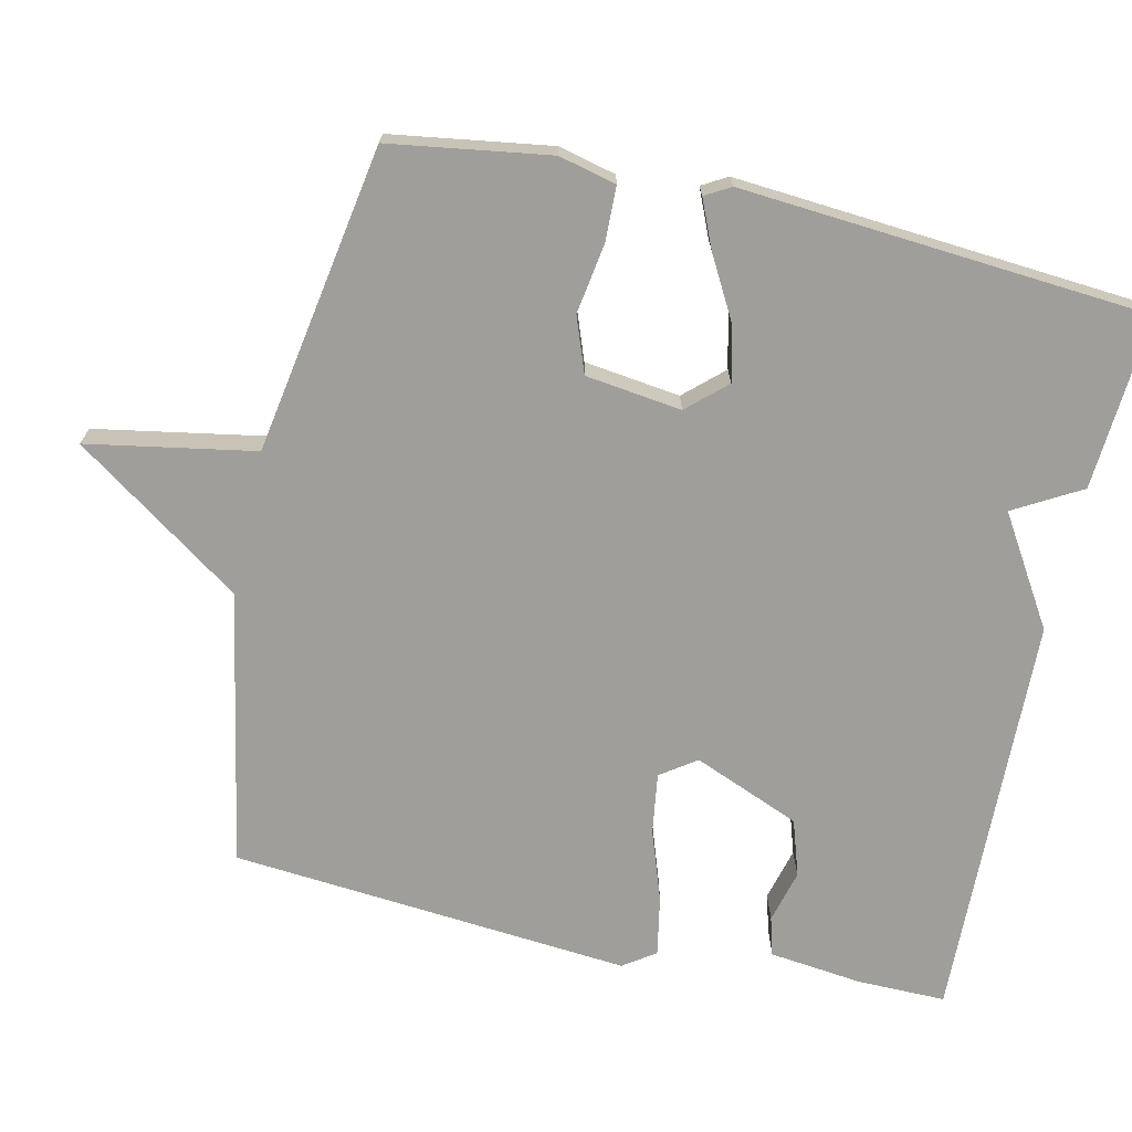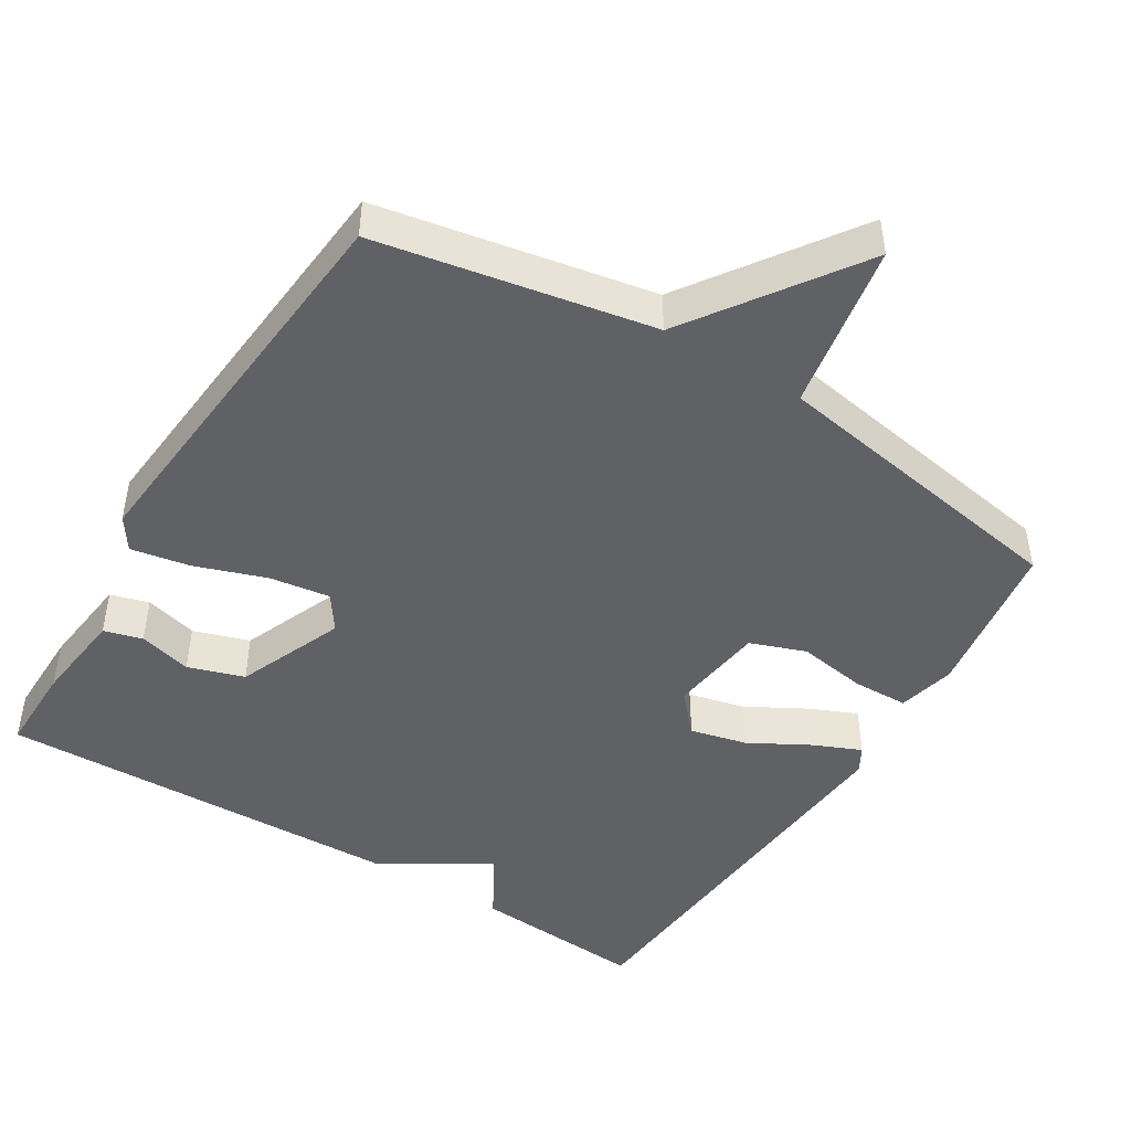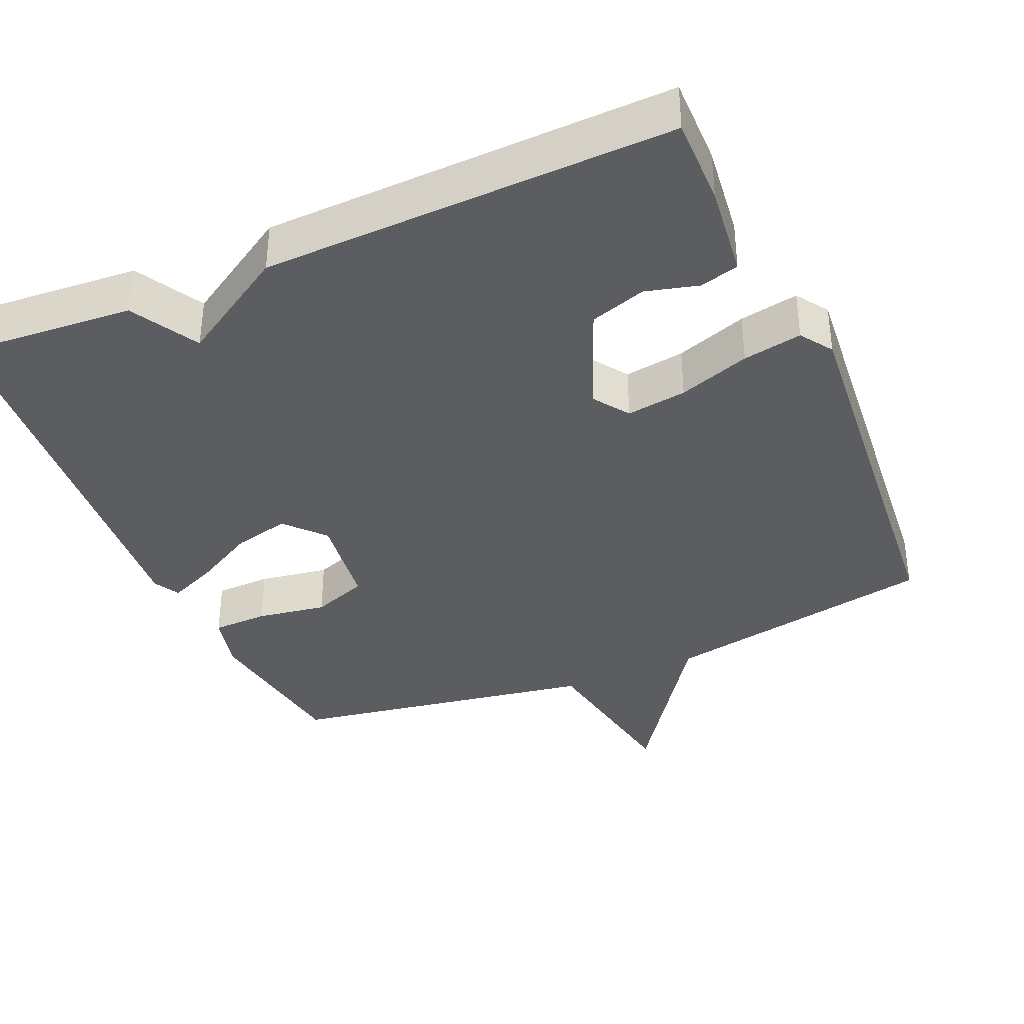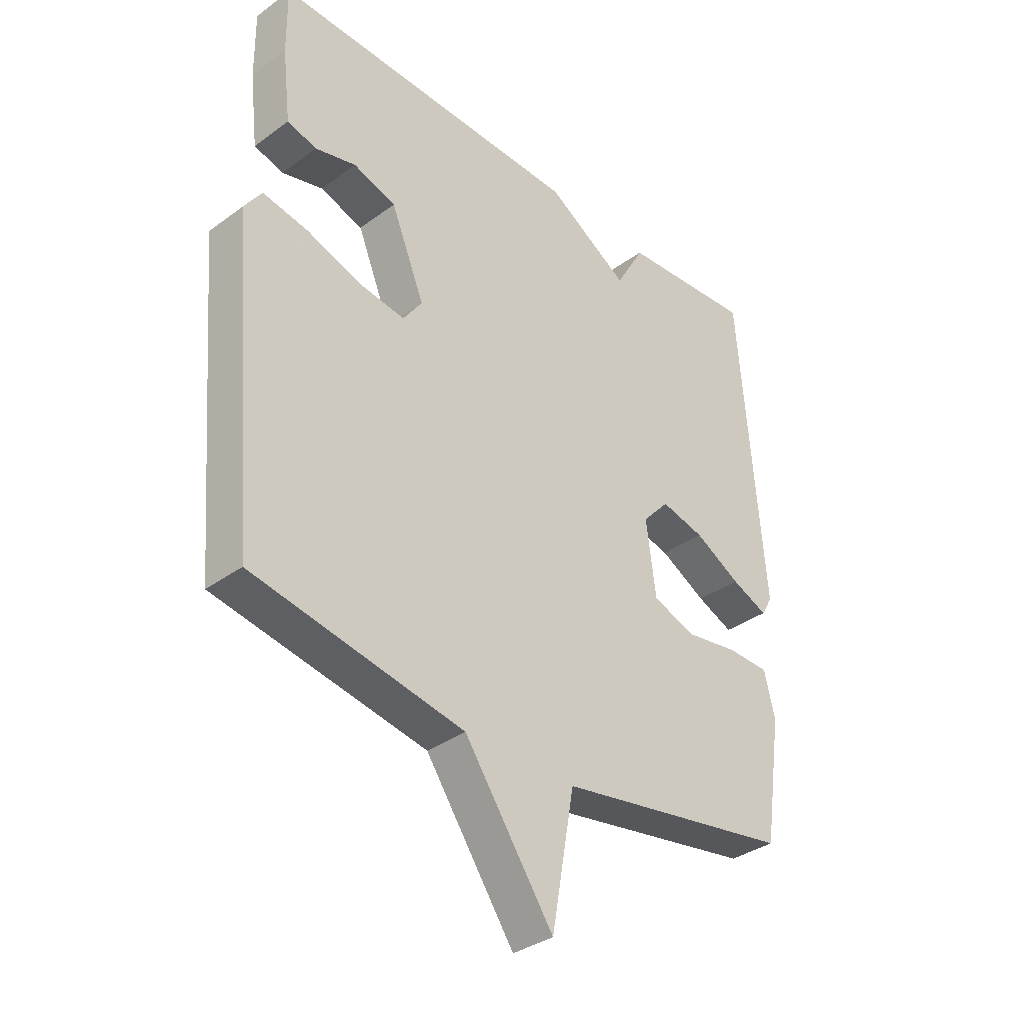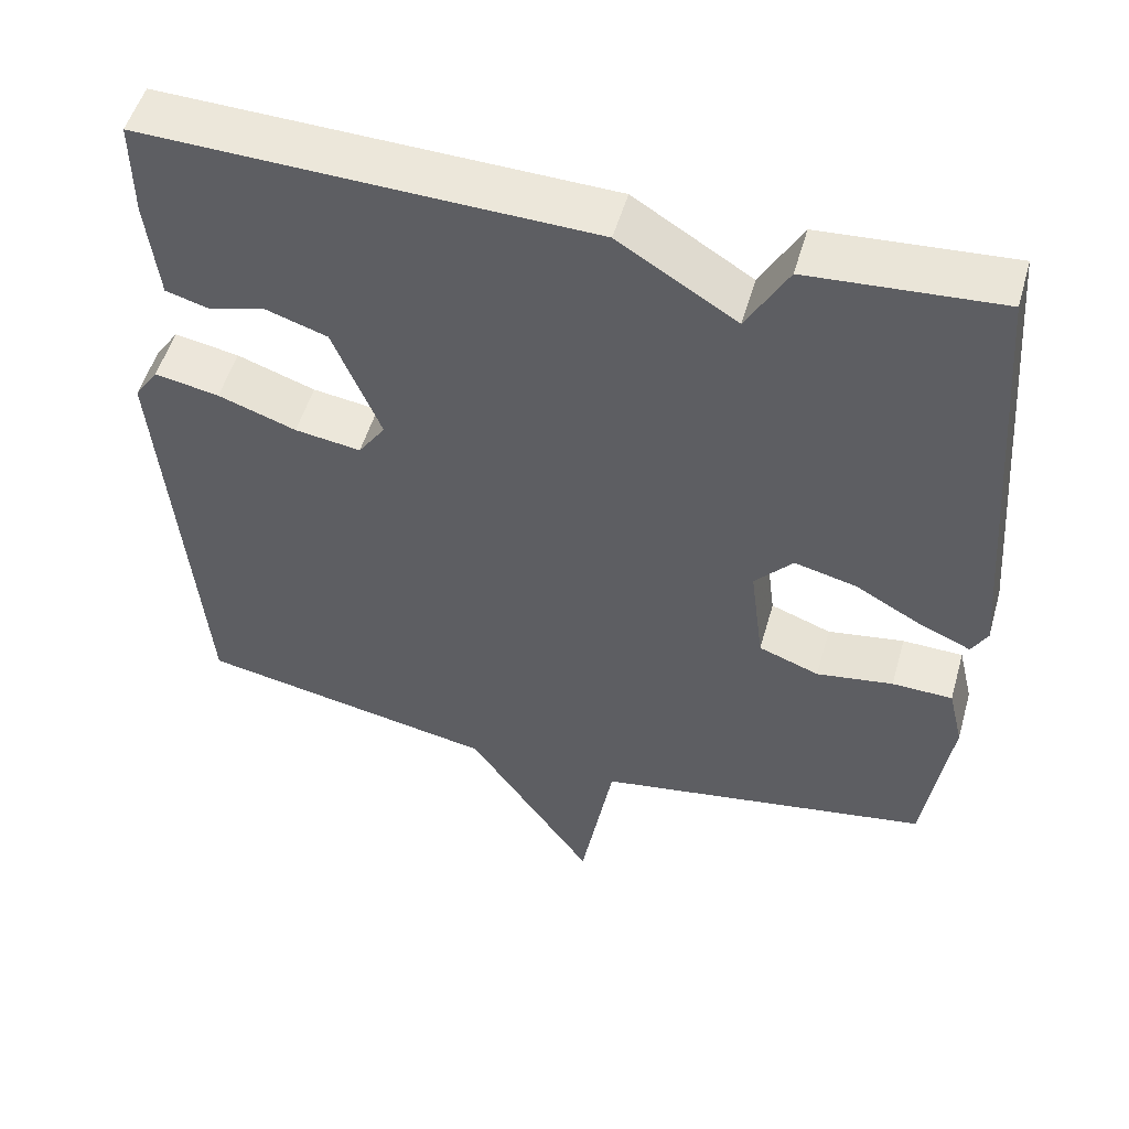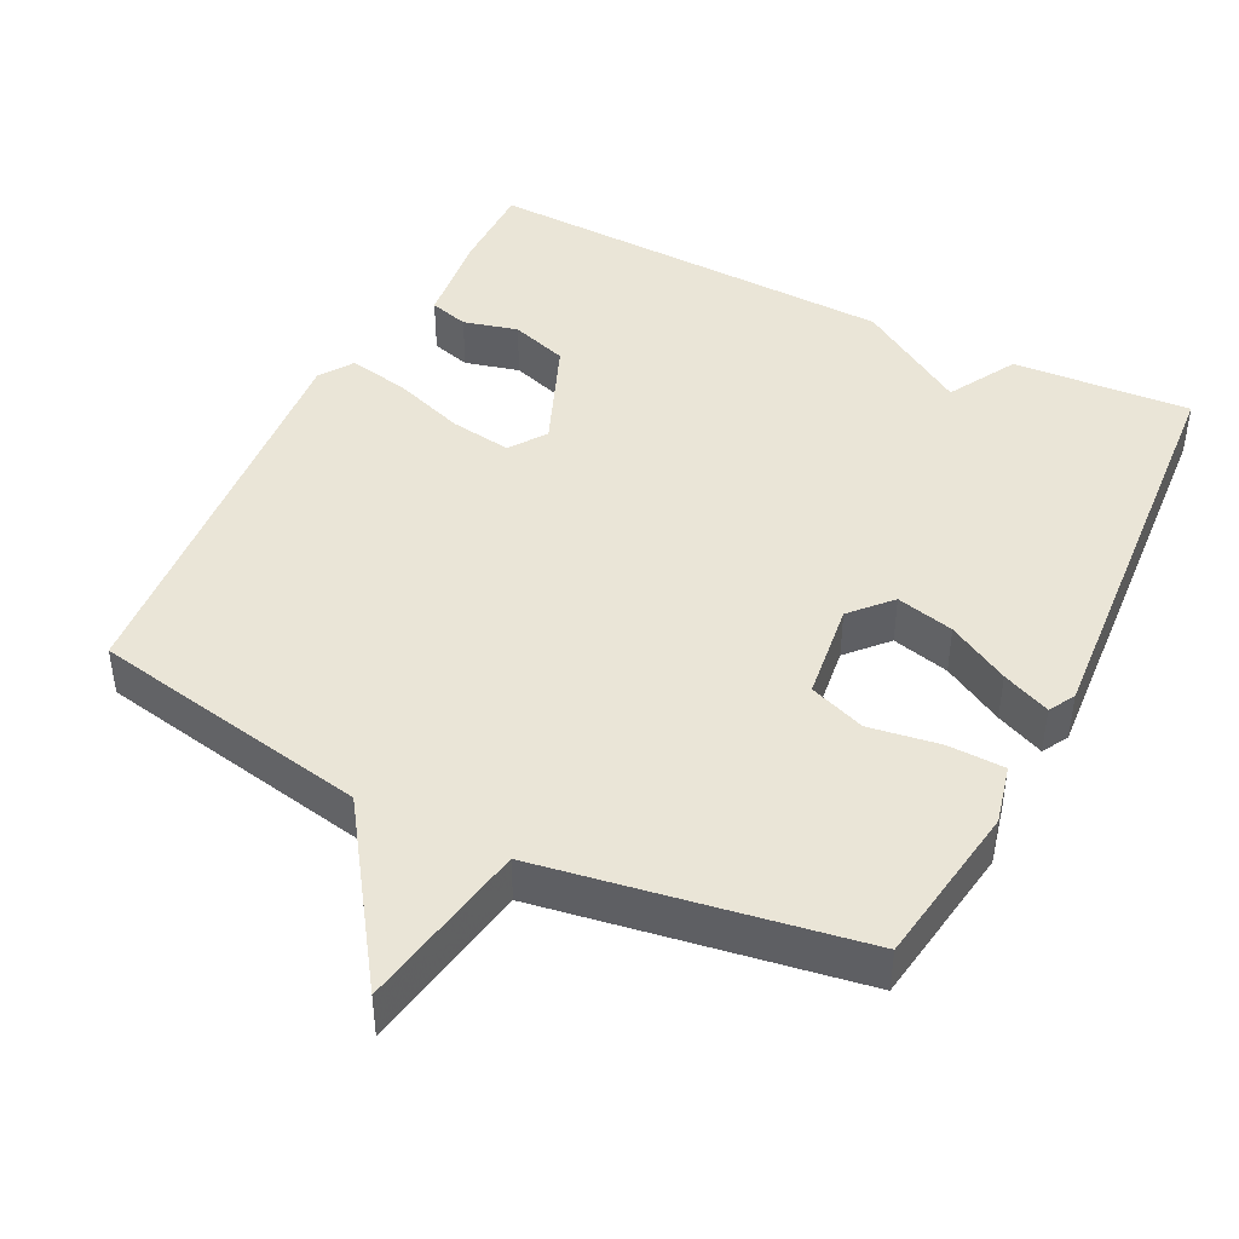
<metadata>
{"format":"obj","ext":"obj","renderer":"f3d","projection":"perspective","resolution":1024,"background":"white","views":[{"elev":-70.8,"azim":-102.6,"up":"+Y"},{"elev":-46.6,"azim":148.3,"up":"+Y"},{"elev":-37.0,"azim":23.4,"up":"+Y"},{"elev":-35.2,"azim":134.1,"up":"+Z"},{"elev":51.8,"azim":-164.2,"up":"+Z"},{"elev":44.2,"azim":-153.3,"up":"+Y"}]}
</metadata>
<code>
v 0.5 0.07 0.5
v 0.499 0.07 0.379
v 0.484 0.07 0.25
v 0.431 0.07 0.235
v 0.358 0.07 0.254
v 0.281 0.07 0.229
v 0.221 0.07 0.082
v 0.255 0.07 0.033
v 0.338 0.07 0.045
v 0.436 0.07 0.079
v 0.517 0.07 0.094
v 0.547 0.07 0.05
v 0.5 0.07 -0.5
v 0.123 0.07 -0.571
v -0.036 0.07 -0.801
v -0.077 0.07 -0.571
v -0.5 0.07 -0.5
v -0.533 0.07 -0.28
v -0.514 0.07 -0.201
v -0.438 0.07 -0.199
v -0.342 0.07 -0.214
v -0.266 0.07 -0.186
v -0.249 0.07 -0.054
v -0.297 0.07 -0.001
v -0.375 0.07 -0.02
v -0.458 0.07 -0.066
v -0.523 0.07 -0.094
v -0.543 0.07 -0.059
v -0.5 0.07 0.5
v -0.261 0.07 0.483
v -0.209 0.07 0.391
v -0.061 0.07 0.483
v 0.5 0 0.5
v 0.499 0 0.379
v 0.484 0 0.25
v 0.431 0 0.235
v 0.358 0 0.254
v 0.281 0 0.229
v 0.221 0 0.082
v 0.255 0 0.033
v 0.338 0 0.045
v 0.436 0 0.079
v 0.517 0 0.094
v 0.547 0 0.05
v 0.5 0 -0.5
v 0.123 0 -0.571
v -0.036 0 -0.801
v -0.077 0 -0.571
v -0.5 0 -0.5
v -0.533 0 -0.28
v -0.514 0 -0.201
v -0.438 0 -0.199
v -0.342 0 -0.214
v -0.266 0 -0.186
v -0.249 0 -0.054
v -0.297 0 -0.001
v -0.375 0 -0.02
v -0.458 0 -0.066
v -0.523 0 -0.094
v -0.543 0 -0.059
v -0.5 0 0.5
v -0.261 0 0.483
v -0.209 0 0.391
v -0.061 0 0.483
f 1 2 3
f 32 1 3
f 31 32 3
f 29 30 31
f 28 29 31
f 27 28 31
f 26 27 31
f 25 26 31
f 24 25 31
f 23 24 31
f 19 20 21
f 18 19 21
f 17 18 21
f 16 17 21
f 16 21 22
f 14 15 16
f 14 16 22
f 13 14 22
f 12 13 22
f 11 12 22
f 10 11 22
f 9 10 22
f 8 9 22 23
f 3 4 5
f 31 3 5
f 31 5 6
f 7 8 23 31
f 6 7 31
f 35 34 33
f 35 33 64
f 35 64 63
f 63 62 61
f 63 61 60
f 63 60 59
f 63 59 58
f 63 58 57
f 63 57 56
f 63 56 55
f 53 52 51
f 53 51 50
f 53 50 49
f 53 49 48
f 54 53 48
f 48 47 46
f 54 48 46
f 54 46 45
f 54 45 44
f 54 44 43
f 54 43 42
f 54 42 41
f 55 54 41 40
f 37 36 35
f 37 35 63
f 38 37 63
f 63 55 40 39
f 63 39 38
f 1 33 34 2
f 2 34 35 3
f 3 35 36 4
f 4 36 37 5
f 5 37 38 6
f 6 38 39 7
f 7 39 40 8
f 8 40 41 9
f 9 41 42 10
f 10 42 43 11
f 11 43 44 12
f 12 44 45 13
f 13 45 46 14
f 14 46 47 15
f 15 47 48 16
f 16 48 49 17
f 17 49 50 18
f 18 50 51 19
f 19 51 52 20
f 20 52 53 21
f 21 53 54 22
f 22 54 55 23
f 23 55 56 24
f 24 56 57 25
f 25 57 58 26
f 26 58 59 27
f 27 59 60 28
f 28 60 61 29
f 29 61 62 30
f 30 62 63 31
f 31 63 64 32
f 32 64 33 1

</code>
